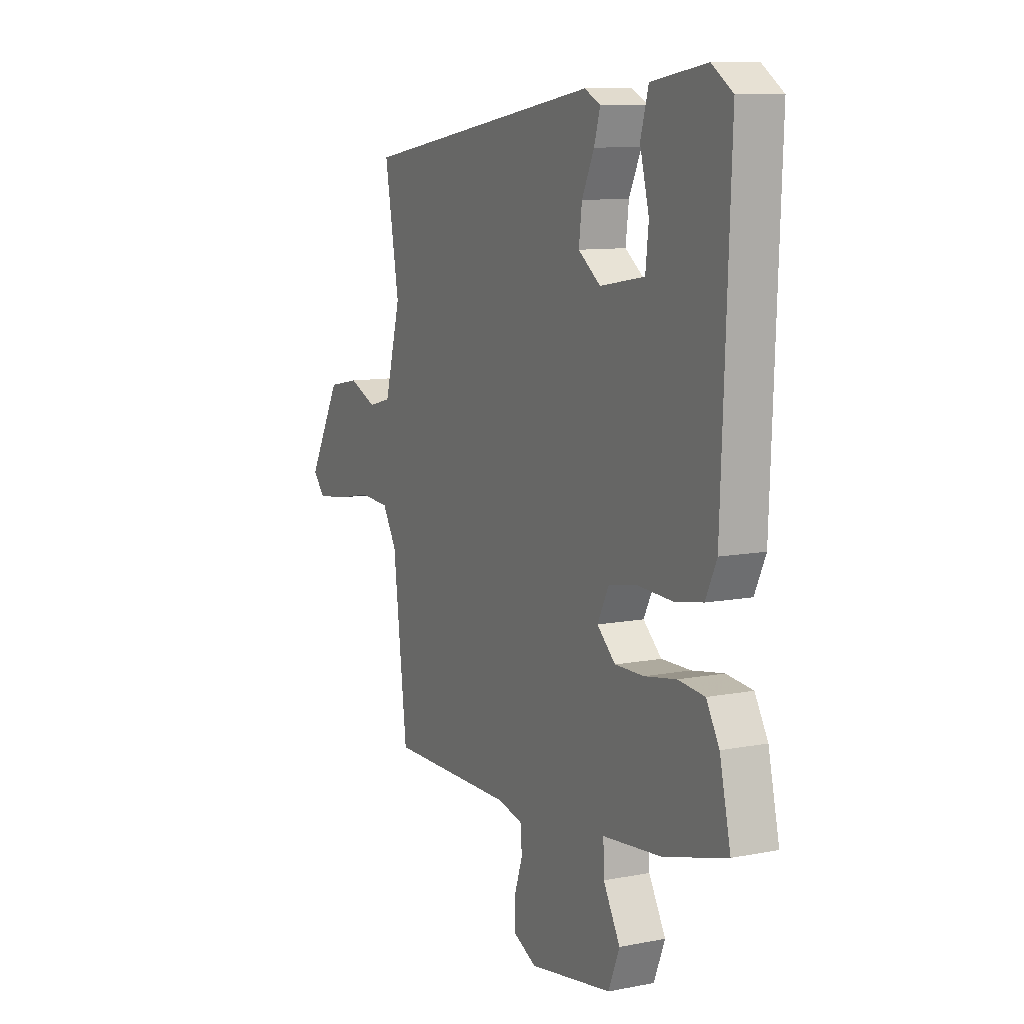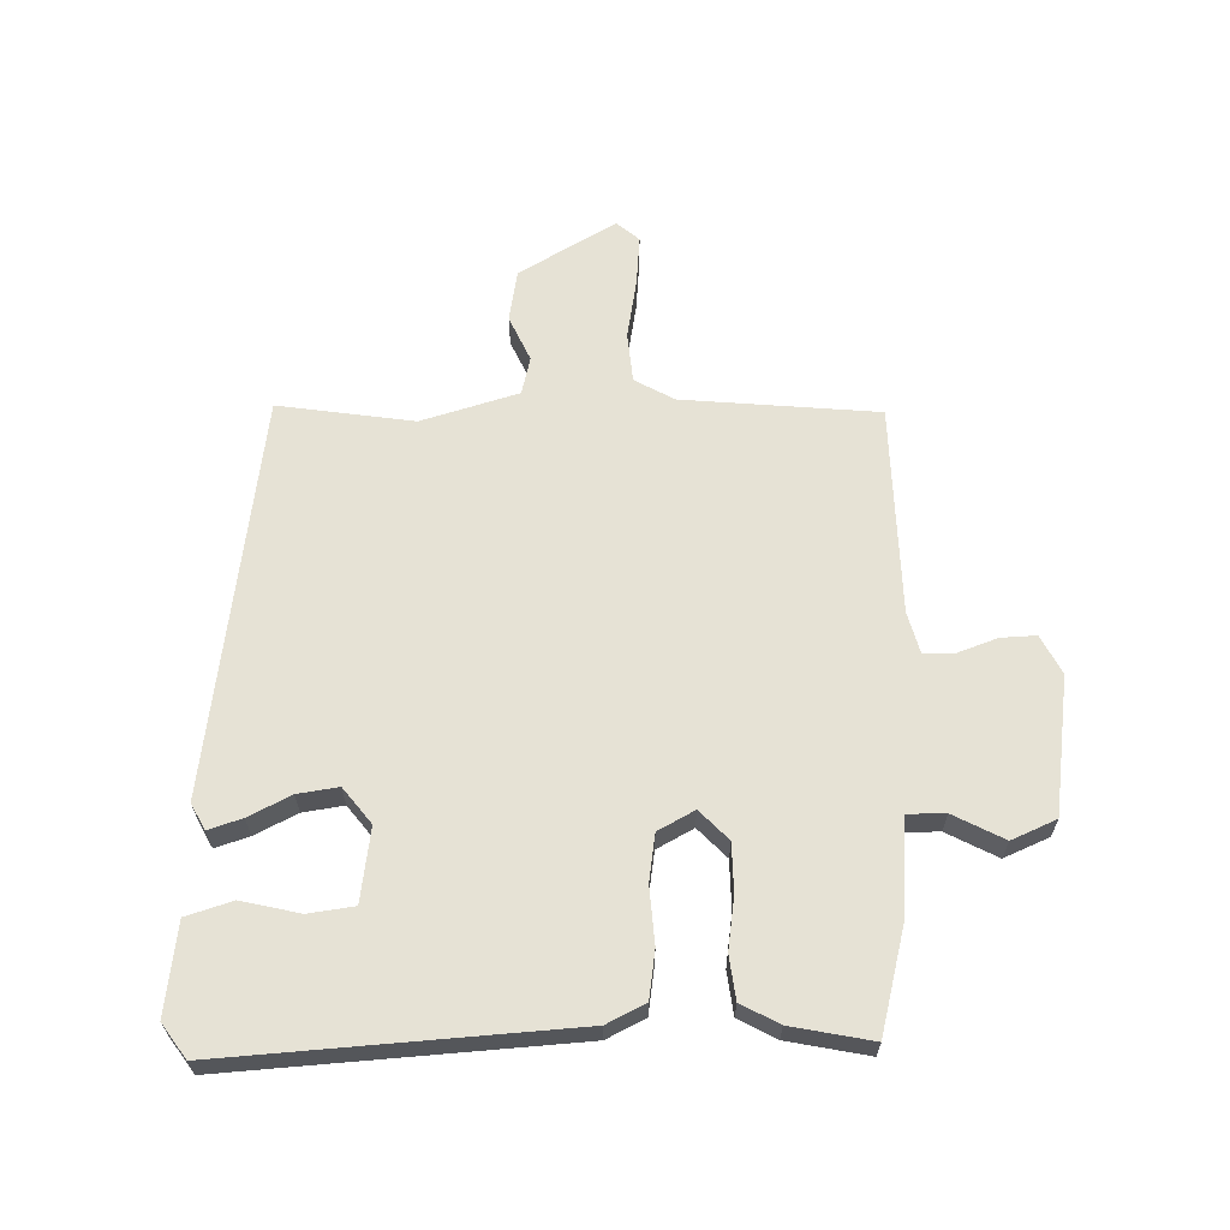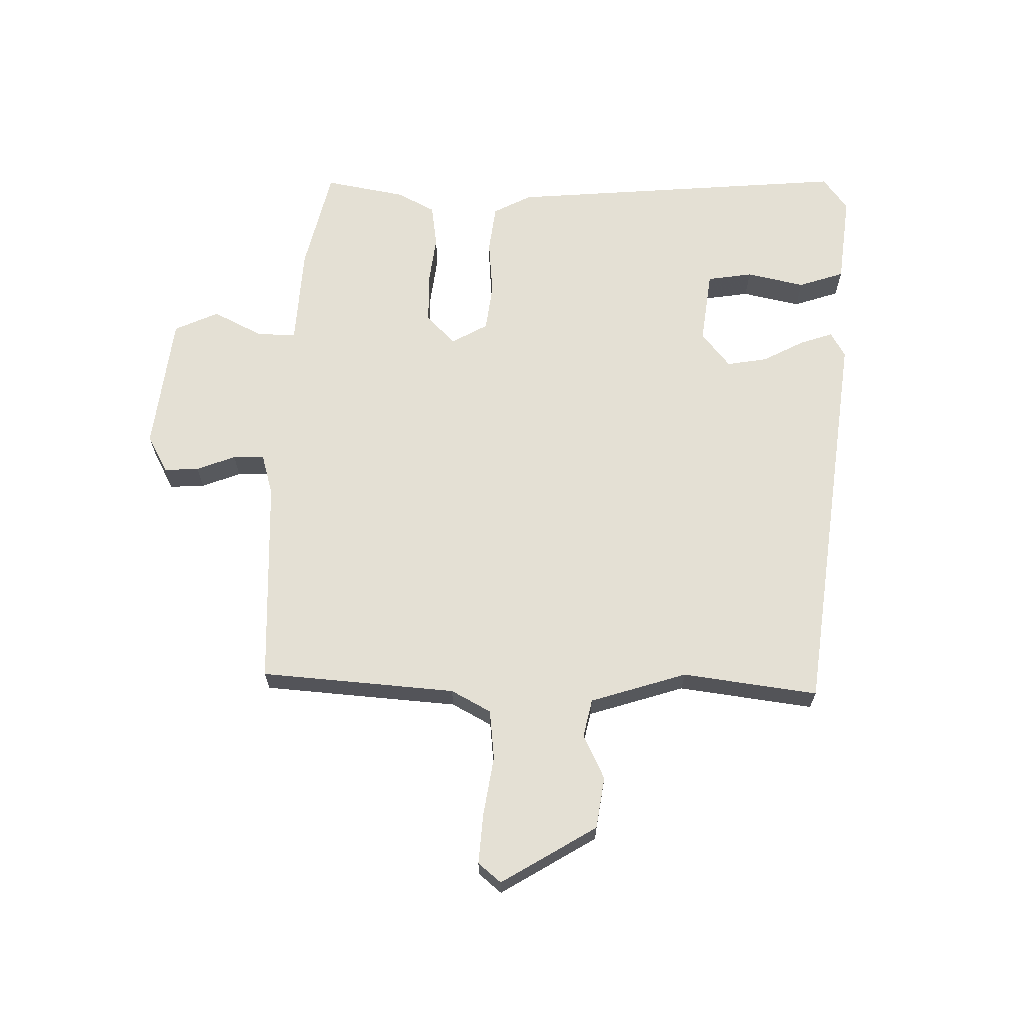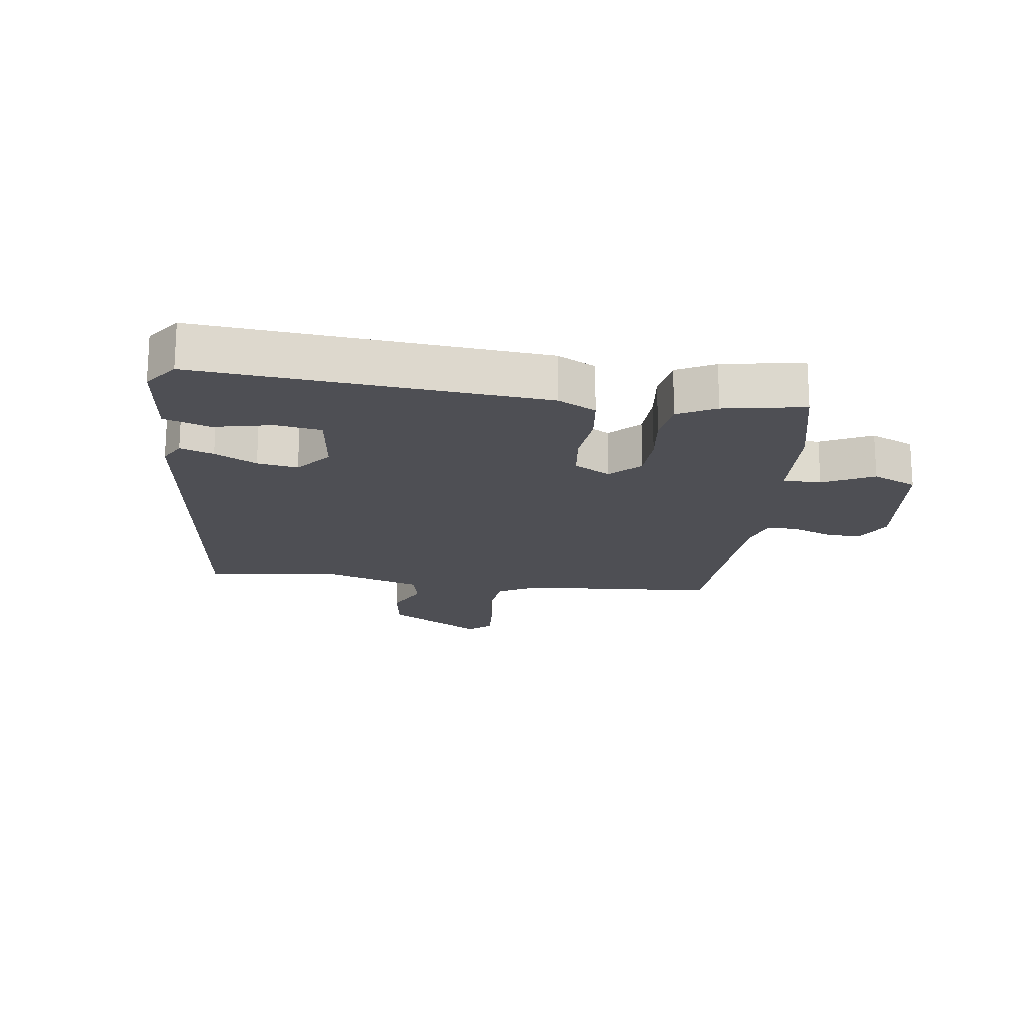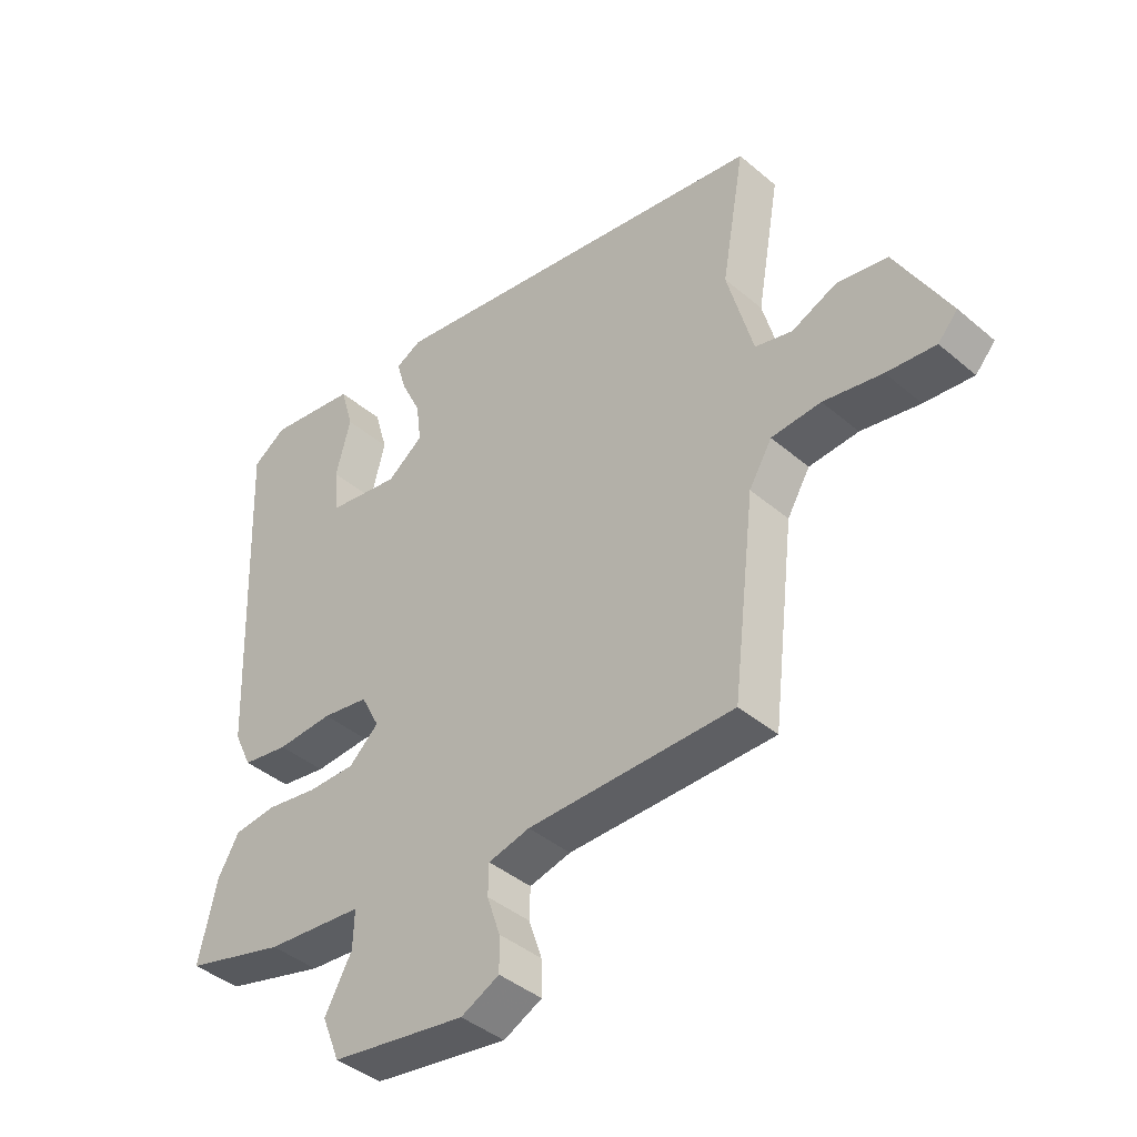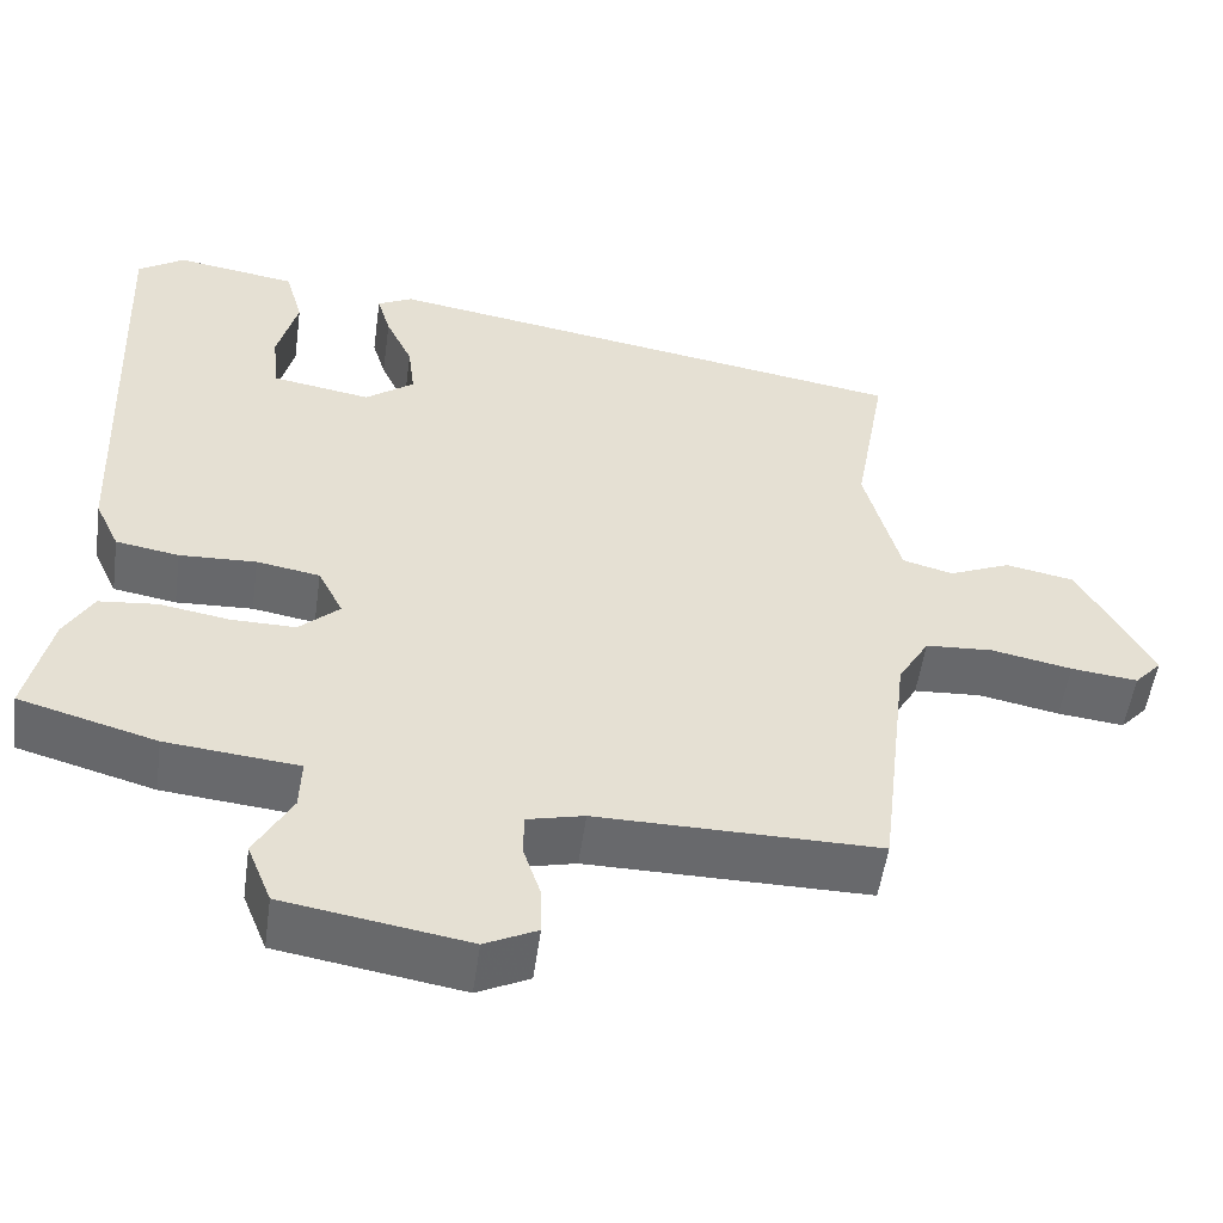
<metadata>
{"format":"obj","ext":"obj","renderer":"f3d","projection":"perspective","resolution":1024,"background":"white","views":[{"elev":9.9,"azim":63.3,"up":"+Z"},{"elev":63.9,"azim":87.3,"up":"+Y"},{"elev":66.0,"azim":-91.3,"up":"+Y"},{"elev":-18.3,"azim":79.7,"up":"+Y"},{"elev":-41.6,"azim":-135.6,"up":"+Z"},{"elev":-52.7,"azim":172.1,"up":"+Z"}]}
</metadata>
<code>
v 0.485 0.07 0.494
v 0.463 0.07 -0.055
v 0.434 0.07 -0.117
v 0.359 0.07 -0.13
v 0.268 0.07 -0.126
v 0.193 0.07 -0.139
v 0.163 0.07 -0.198
v 0.211 0.07 -0.242
v 0.288 0.07 -0.241
v 0.371 0.07 -0.227
v 0.44 0.07 -0.234
v 0.474 0.07 -0.293
v 0.503 0.07 -0.421
v 0.34 0.07 -0.467
v 0.183 0.07 -0.483
v 0.185 0.07 -0.544
v 0.229 0.07 -0.623
v 0.2 0.07 -0.695
v -0.018 0.07 -0.731
v -0.08 0.07 -0.701
v -0.079 0.07 -0.645
v -0.058 0.07 -0.582
v -0.059 0.07 -0.532
v -0.126 0.07 -0.516
v -0.459 0.07 -0.518
v -0.496 0.07 -0.207
v -0.533 0.07 -0.145
v -0.613 0.07 -0.14
v -0.708 0.07 -0.159
v -0.787 0.07 -0.168
v -0.819 0.07 -0.133
v -0.733 0.07 0.023
v -0.651 0.07 0.039
v -0.578 0.07 0.008
v -0.518 0.07 0.024
v -0.476 0.07 0.18
v -0.514 0.07 0.395
v 0.12 0.07 0.5
v 0.162 0.07 0.479
v 0.146 0.07 0.425
v 0.114 0.07 0.357
v 0.106 0.07 0.292
v 0.164 0.07 0.249
v 0.281 0.07 0.269
v 0.289 0.07 0.342
v 0.265 0.07 0.434
v 0.286 0.07 0.508
v 0.43 0.07 0.531
v 0.485 0 0.494
v 0.463 0 -0.055
v 0.434 0 -0.117
v 0.359 0 -0.13
v 0.268 0 -0.126
v 0.193 0 -0.139
v 0.163 0 -0.198
v 0.211 0 -0.242
v 0.288 0 -0.241
v 0.371 0 -0.227
v 0.44 0 -0.234
v 0.474 0 -0.293
v 0.503 0 -0.421
v 0.34 0 -0.467
v 0.183 0 -0.483
v 0.185 0 -0.544
v 0.229 0 -0.623
v 0.2 0 -0.695
v -0.018 0 -0.731
v -0.08 0 -0.701
v -0.079 0 -0.645
v -0.058 0 -0.582
v -0.059 0 -0.532
v -0.126 0 -0.516
v -0.459 0 -0.518
v -0.496 0 -0.207
v -0.533 0 -0.145
v -0.613 0 -0.14
v -0.708 0 -0.159
v -0.787 0 -0.168
v -0.819 0 -0.133
v -0.733 0 0.023
v -0.651 0 0.039
v -0.578 0 0.008
v -0.518 0 0.024
v -0.476 0 0.18
v -0.514 0 0.395
v 0.12 0 0.5
v 0.162 0 0.479
v 0.146 0 0.425
v 0.114 0 0.357
v 0.106 0 0.292
v 0.164 0 0.249
v 0.281 0 0.269
v 0.289 0 0.342
v 0.265 0 0.434
v 0.286 0 0.508
v 0.43 0 0.531
f 1 2 3
f 48 1 3
f 47 48 3
f 46 47 3
f 45 46 3
f 3 4 5
f 45 3 5
f 44 45 5
f 43 44 5 6
f 42 43 6 7
f 39 40 41
f 38 39 41
f 37 38 41
f 36 37 41
f 35 36 41 42
f 32 33 34
f 31 32 34
f 30 31 34
f 29 30 34
f 28 29 34
f 27 28 34 35
f 35 42 7
f 27 35 7
f 26 27 7
f 20 21 22
f 19 20 22
f 18 19 22
f 17 18 22
f 16 17 22
f 15 16 22 23
f 13 14 15
f 12 13 15
f 11 12 15
f 10 11 15
f 9 10 15
f 15 23 24
f 9 15 24
f 8 9 24
f 24 25 26
f 8 24 26
f 7 8 26
f 51 50 49
f 51 49 96
f 51 96 95
f 51 95 94
f 51 94 93
f 53 52 51
f 53 51 93
f 53 93 92
f 54 53 92 91
f 55 54 91 90
f 89 88 87
f 89 87 86
f 89 86 85
f 89 85 84
f 90 89 84 83
f 82 81 80
f 82 80 79
f 82 79 78
f 82 78 77
f 82 77 76
f 83 82 76 75
f 55 90 83
f 55 83 75
f 55 75 74
f 70 69 68
f 70 68 67
f 70 67 66
f 70 66 65
f 70 65 64
f 71 70 64 63
f 63 62 61
f 63 61 60
f 63 60 59
f 63 59 58
f 63 58 57
f 72 71 63
f 72 63 57
f 72 57 56
f 74 73 72
f 74 72 56
f 74 56 55
f 1 49 50 2
f 2 50 51 3
f 3 51 52 4
f 4 52 53 5
f 5 53 54 6
f 6 54 55 7
f 7 55 56 8
f 8 56 57 9
f 9 57 58 10
f 10 58 59 11
f 11 59 60 12
f 12 60 61 13
f 13 61 62 14
f 14 62 63 15
f 15 63 64 16
f 16 64 65 17
f 17 65 66 18
f 18 66 67 19
f 19 67 68 20
f 20 68 69 21
f 21 69 70 22
f 22 70 71 23
f 23 71 72 24
f 24 72 73 25
f 25 73 74 26
f 26 74 75 27
f 27 75 76 28
f 28 76 77 29
f 29 77 78 30
f 30 78 79 31
f 31 79 80 32
f 32 80 81 33
f 33 81 82 34
f 34 82 83 35
f 35 83 84 36
f 36 84 85 37
f 37 85 86 38
f 38 86 87 39
f 39 87 88 40
f 40 88 89 41
f 41 89 90 42
f 42 90 91 43
f 43 91 92 44
f 44 92 93 45
f 45 93 94 46
f 46 94 95 47
f 47 95 96 48
f 48 96 49 1

</code>
